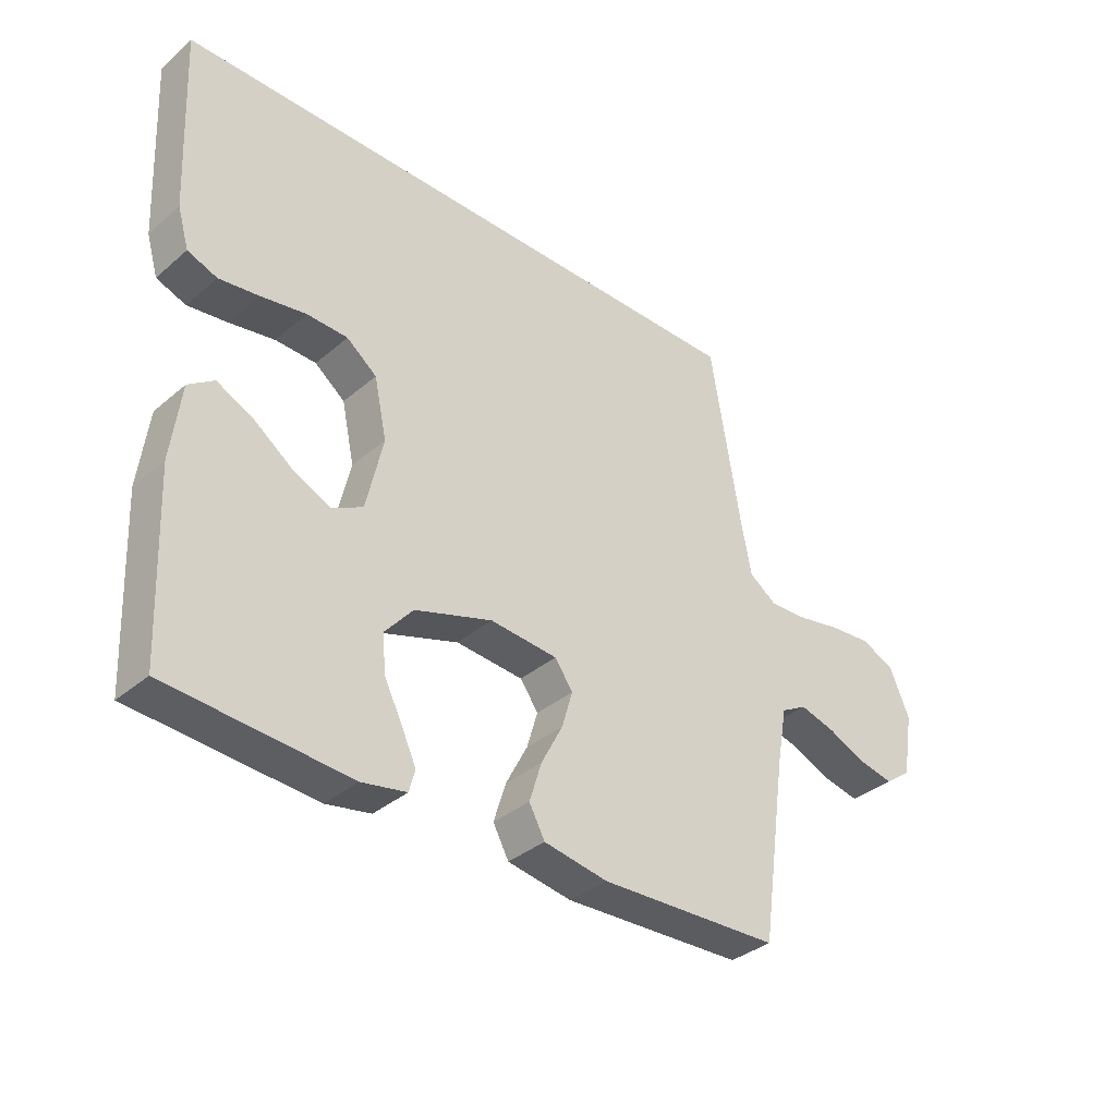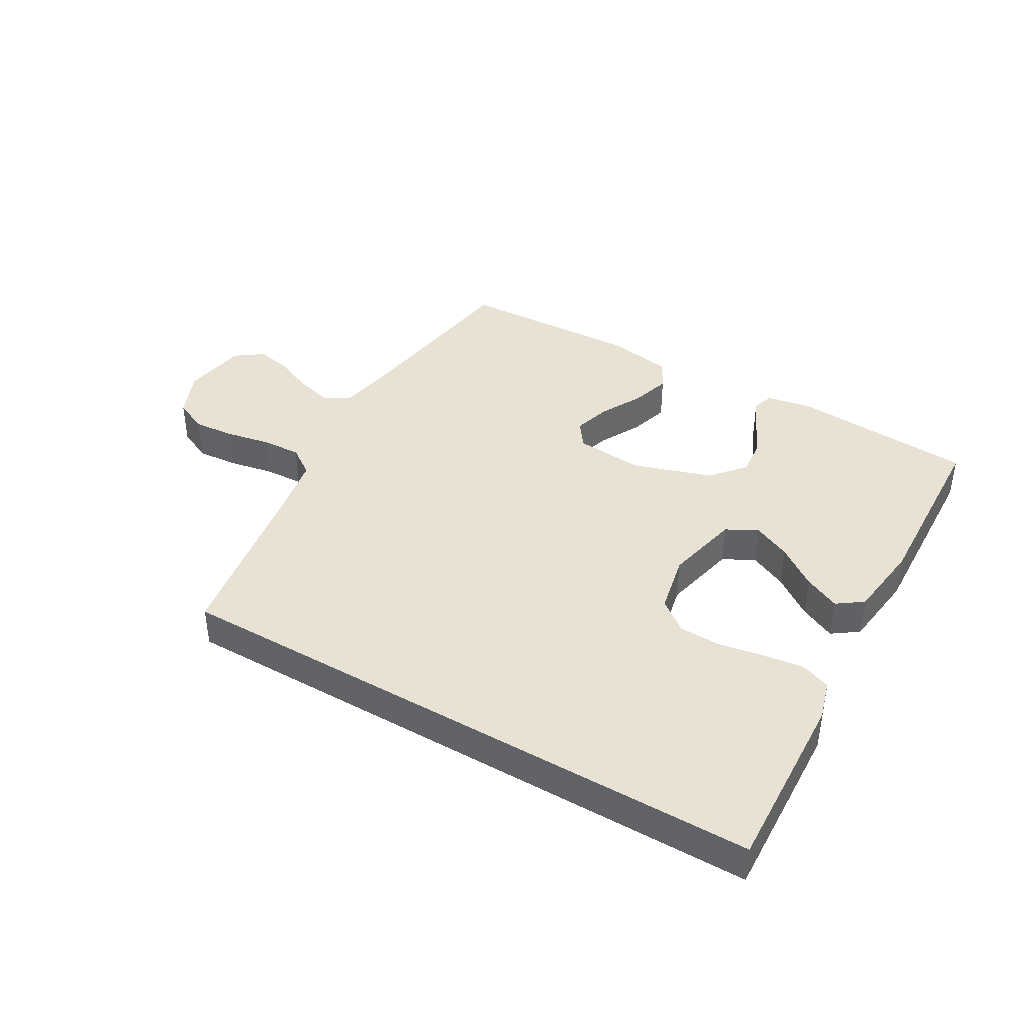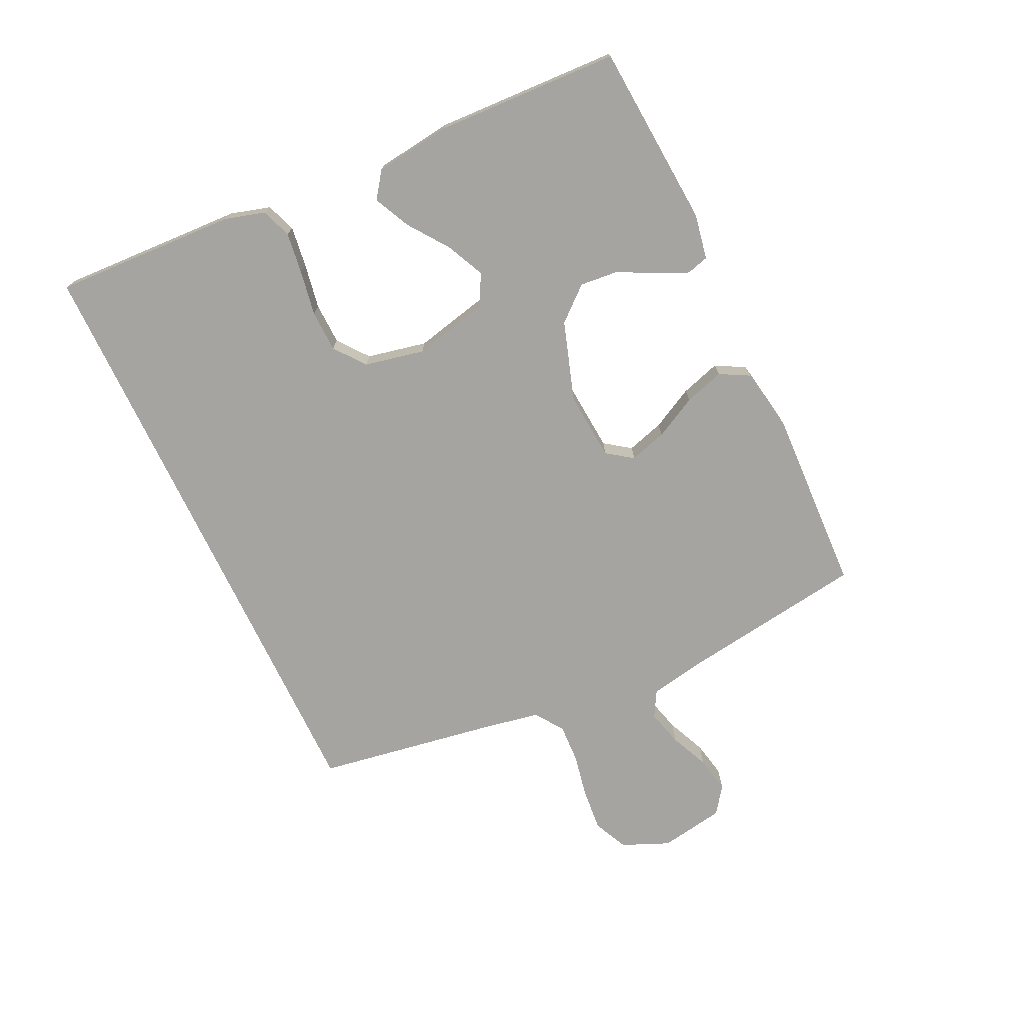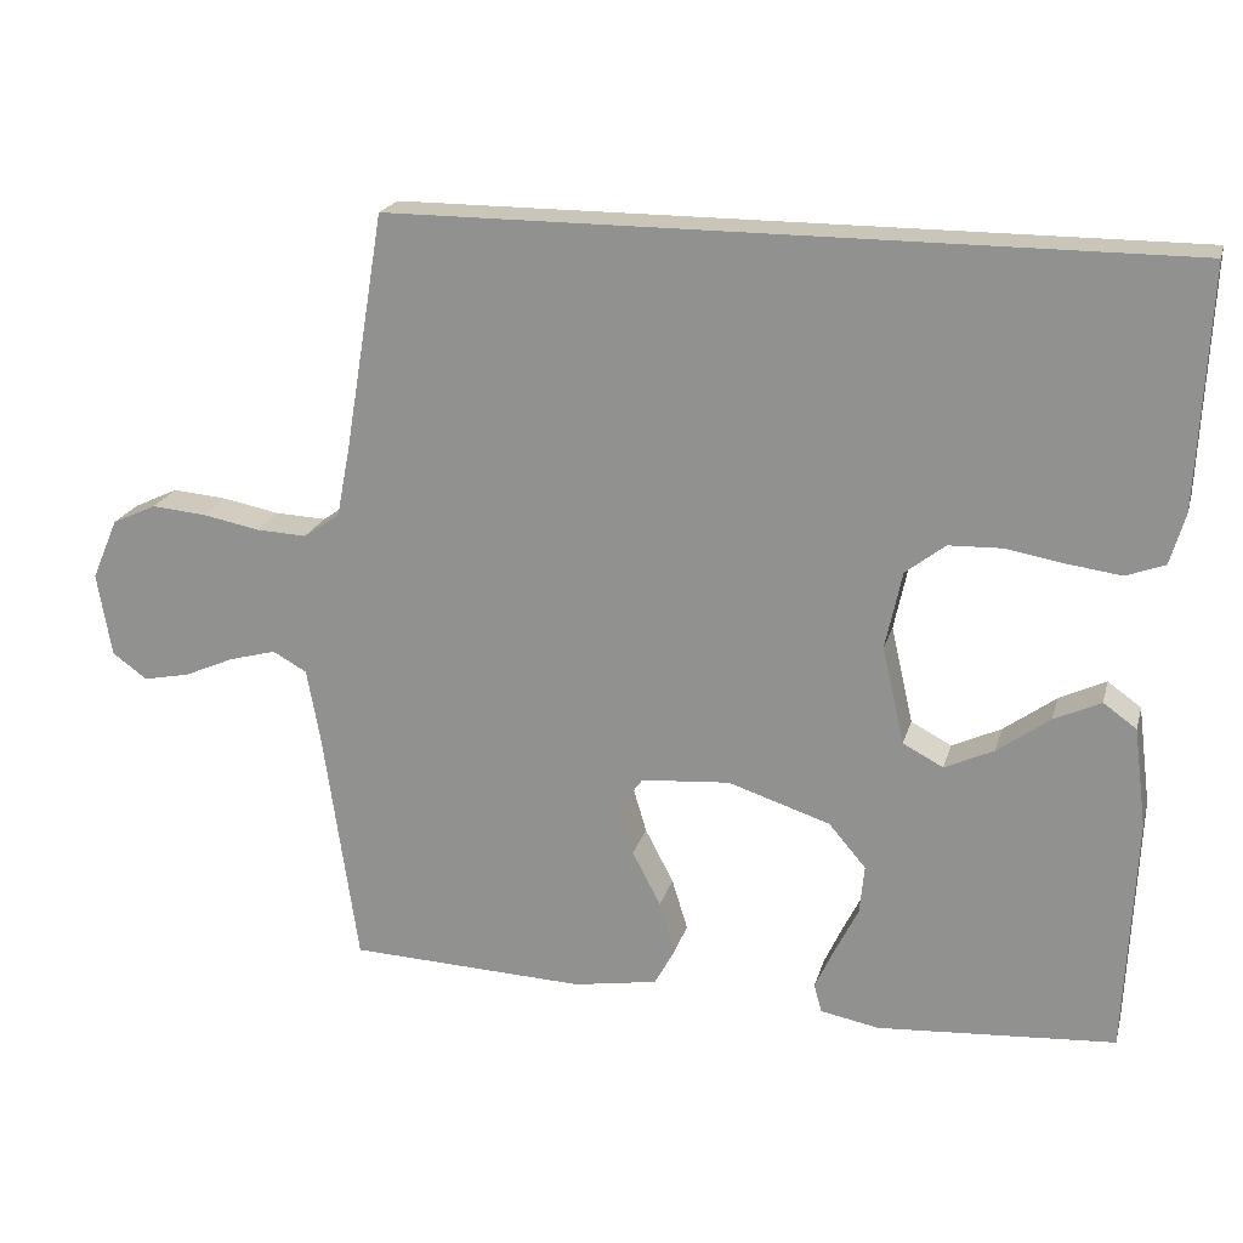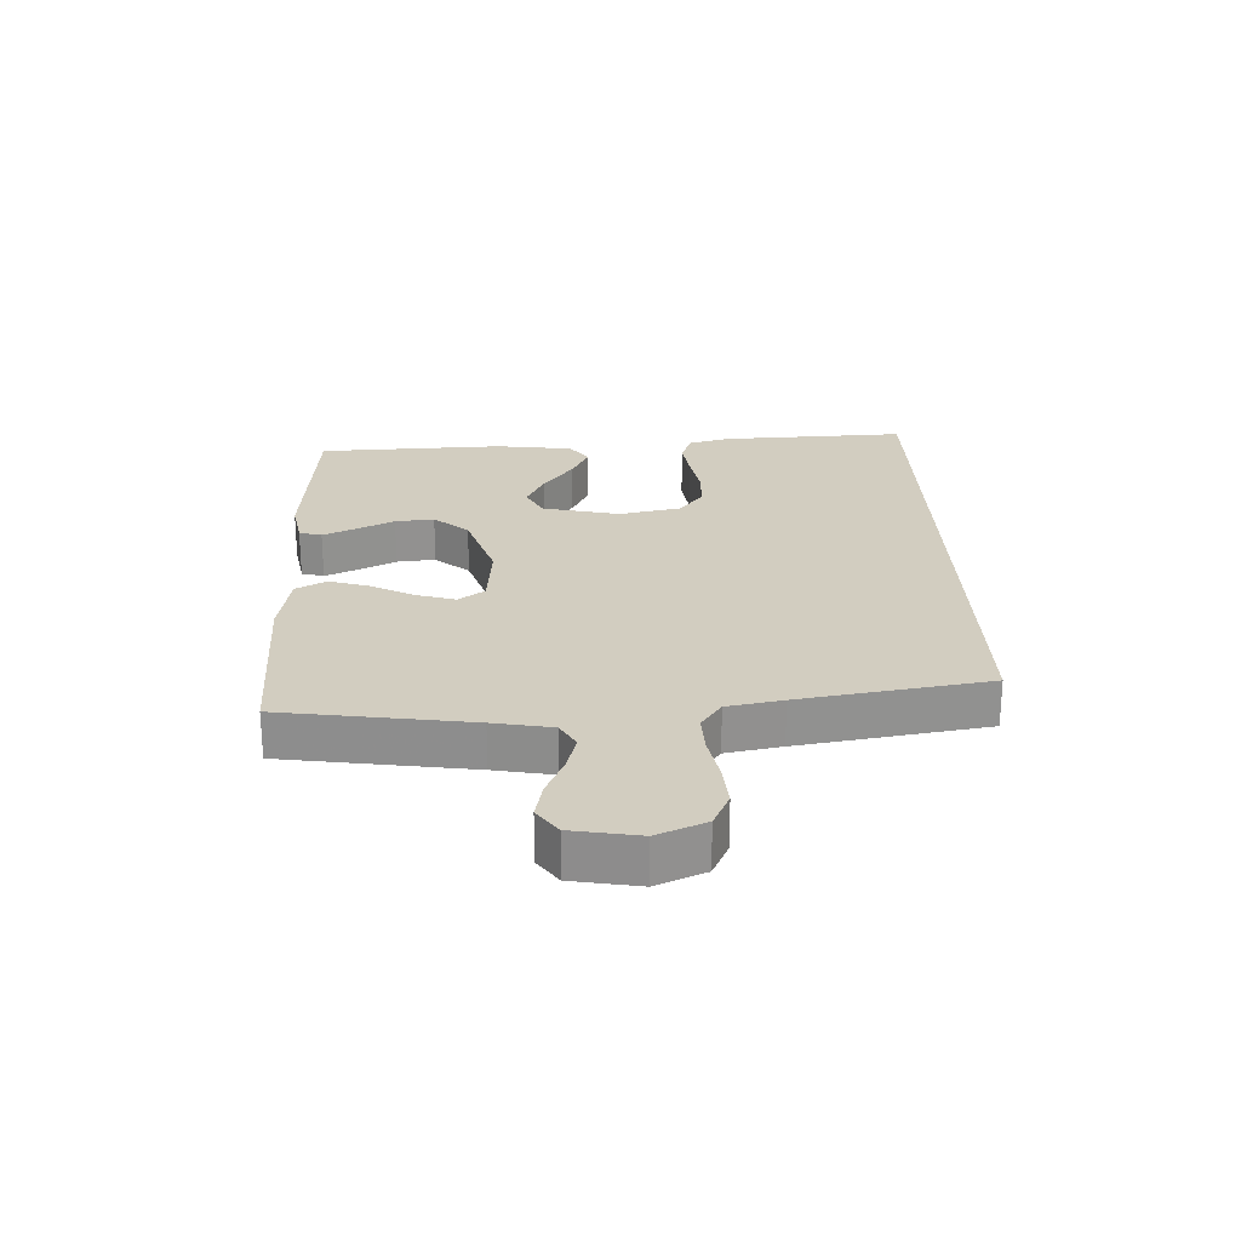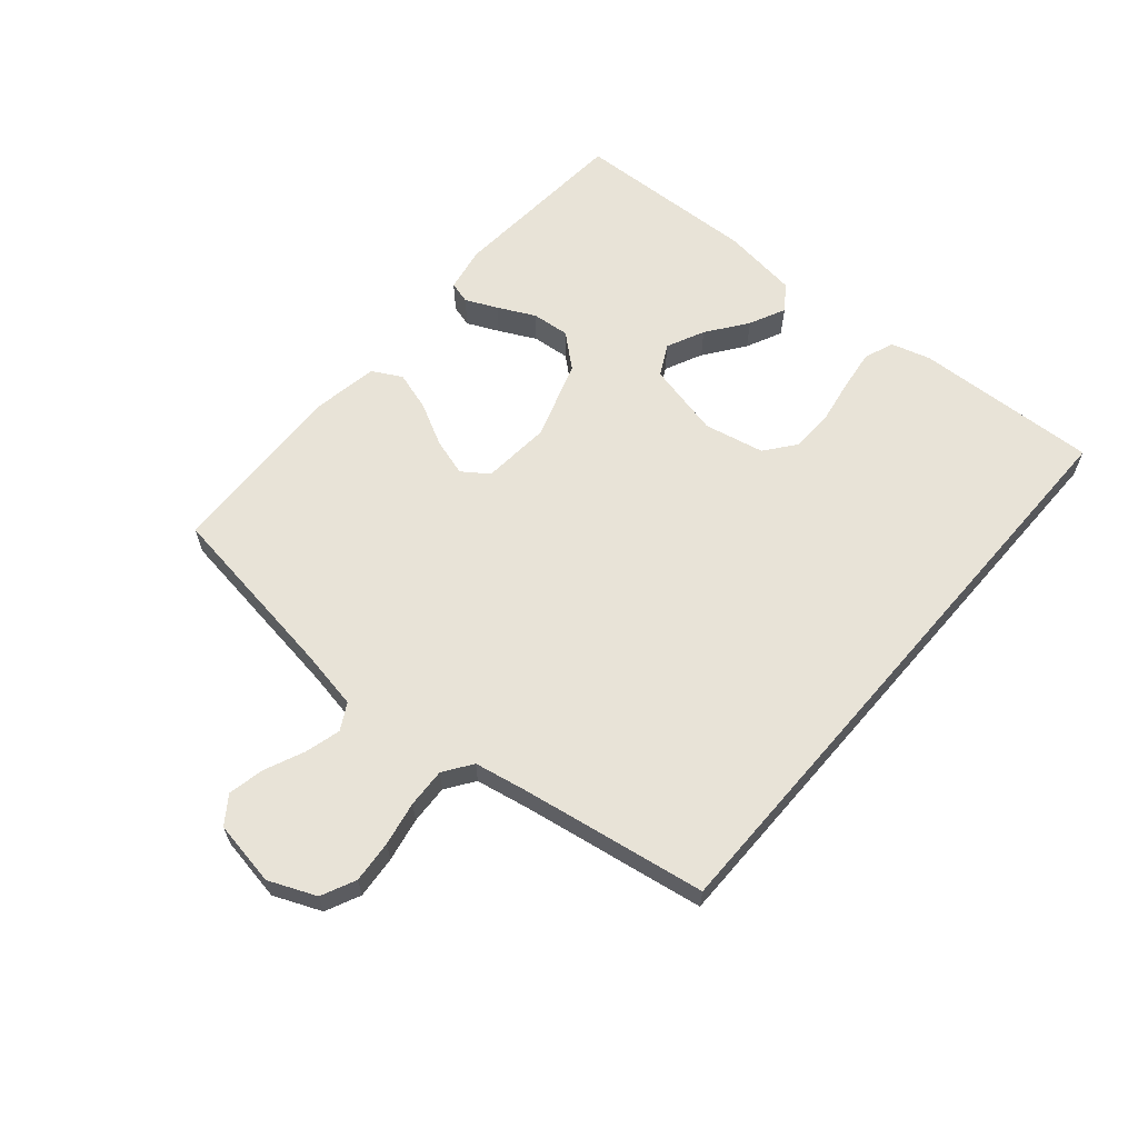
<metadata>
{"format":"obj","ext":"obj","renderer":"f3d","projection":"perspective","resolution":1024,"background":"white","views":[{"elev":-35.5,"azim":138.1,"up":"+Z"},{"elev":40.8,"azim":30.3,"up":"+Y"},{"elev":-73.5,"azim":115.5,"up":"+Y"},{"elev":20.6,"azim":14.4,"up":"+Z"},{"elev":24.4,"azim":-92.0,"up":"+Y"},{"elev":62.3,"azim":-49.3,"up":"+Y"}]}
</metadata>
<code>
v 0.551 0.07 0.5
v 0.537 0.07 0.2
v 0.518 0.07 0.135
v 0.469 0.07 0.117
v 0.402 0.07 0.126
v 0.328 0.07 0.139
v 0.26 0.07 0.137
v 0.21 0.07 0.098
v 0.189 0.07 0
v 0.217 0.07 -0.123
v 0.268 0.07 -0.15
v 0.33 0.07 -0.121
v 0.396 0.07 -0.073
v 0.455 0.07 -0.045
v 0.497 0.07 -0.075
v 0.513 0.07 -0.2
v 0.5 0.07 -0.5
v 0.2 0.07 -0.521
v 0.126 0.07 -0.507
v 0.116 0.07 -0.471
v 0.14 0.07 -0.419
v 0.17 0.07 -0.359
v 0.176 0.07 -0.297
v 0.129 0.07 -0.242
v 0 0.07 -0.2
v -0.112 0.07 -0.209
v -0.142 0.07 -0.251
v -0.124 0.07 -0.312
v -0.088 0.07 -0.381
v -0.068 0.07 -0.446
v -0.094 0.07 -0.494
v -0.2 0.07 -0.512
v -0.5 0.07 -0.5
v -0.543 0.07 -0.2
v -0.56 0.07 -0.106
v -0.603 0.07 -0.082
v -0.662 0.07 -0.098
v -0.726 0.07 -0.126
v -0.785 0.07 -0.138
v -0.829 0.07 -0.106
v -0.847 0.07 0
v -0.814 0.07 0.077
v -0.758 0.07 0.103
v -0.689 0.07 0.097
v -0.617 0.07 0.083
v -0.553 0.07 0.08
v -0.507 0.07 0.112
v -0.49 0.07 0.2
v -0.44 0.07 0.5
v 0.551 0 0.5
v 0.537 0 0.2
v 0.518 0 0.135
v 0.469 0 0.117
v 0.402 0 0.126
v 0.328 0 0.139
v 0.26 0 0.137
v 0.21 0 0.098
v 0.189 0 0
v 0.217 0 -0.123
v 0.268 0 -0.15
v 0.33 0 -0.121
v 0.396 0 -0.073
v 0.455 0 -0.045
v 0.497 0 -0.075
v 0.513 0 -0.2
v 0.5 0 -0.5
v 0.2 0 -0.521
v 0.126 0 -0.507
v 0.116 0 -0.471
v 0.14 0 -0.419
v 0.17 0 -0.359
v 0.176 0 -0.297
v 0.129 0 -0.242
v 0 0 -0.2
v -0.112 0 -0.209
v -0.142 0 -0.251
v -0.124 0 -0.312
v -0.088 0 -0.381
v -0.068 0 -0.446
v -0.094 0 -0.494
v -0.2 0 -0.512
v -0.5 0 -0.5
v -0.543 0 -0.2
v -0.56 0 -0.106
v -0.603 0 -0.082
v -0.662 0 -0.098
v -0.726 0 -0.126
v -0.785 0 -0.138
v -0.829 0 -0.106
v -0.847 0 0
v -0.814 0 0.077
v -0.758 0 0.103
v -0.689 0 0.097
v -0.617 0 0.083
v -0.553 0 0.08
v -0.507 0 0.112
v -0.49 0 0.2
v -0.44 0 0.5
f 1 2 3
f 49 1 3
f 48 49 3
f 43 44 45
f 42 43 45
f 41 42 45
f 40 41 45
f 39 40 45
f 38 39 45
f 37 38 45
f 36 37 45 46
f 35 36 46 47
f 32 33 34
f 31 32 34
f 30 31 34
f 29 30 34
f 28 29 34
f 34 35 47
f 28 34 47
f 27 28 47
f 20 21 22
f 19 20 22
f 18 19 22
f 17 18 22
f 16 17 22
f 15 16 22
f 14 15 22
f 13 14 22
f 12 13 22
f 11 12 22 23
f 10 11 23 24
f 3 4 5 6
f 48 3 6
f 48 6 7
f 26 27 47 48
f 25 26 48
f 24 25 48
f 10 24 48
f 9 10 48
f 8 9 48
f 7 8 48
f 52 51 50
f 52 50 98
f 52 98 97
f 94 93 92
f 94 92 91
f 94 91 90
f 94 90 89
f 94 89 88
f 94 88 87
f 94 87 86
f 95 94 86 85
f 96 95 85 84
f 83 82 81
f 83 81 80
f 83 80 79
f 83 79 78
f 83 78 77
f 96 84 83
f 96 83 77
f 96 77 76
f 71 70 69
f 71 69 68
f 71 68 67
f 71 67 66
f 71 66 65
f 71 65 64
f 71 64 63
f 71 63 62
f 71 62 61
f 72 71 61 60
f 73 72 60 59
f 55 54 53 52
f 55 52 97
f 56 55 97
f 97 96 76 75
f 97 75 74
f 97 74 73
f 97 73 59
f 97 59 58
f 97 58 57
f 97 57 56
f 1 50 51 2
f 2 51 52 3
f 3 52 53 4
f 4 53 54 5
f 5 54 55 6
f 6 55 56 7
f 7 56 57 8
f 8 57 58 9
f 9 58 59 10
f 10 59 60 11
f 11 60 61 12
f 12 61 62 13
f 13 62 63 14
f 14 63 64 15
f 15 64 65 16
f 16 65 66 17
f 17 66 67 18
f 18 67 68 19
f 19 68 69 20
f 20 69 70 21
f 21 70 71 22
f 22 71 72 23
f 23 72 73 24
f 24 73 74 25
f 25 74 75 26
f 26 75 76 27
f 27 76 77 28
f 28 77 78 29
f 29 78 79 30
f 30 79 80 31
f 31 80 81 32
f 32 81 82 33
f 33 82 83 34
f 34 83 84 35
f 35 84 85 36
f 36 85 86 37
f 37 86 87 38
f 38 87 88 39
f 39 88 89 40
f 40 89 90 41
f 41 90 91 42
f 42 91 92 43
f 43 92 93 44
f 44 93 94 45
f 45 94 95 46
f 46 95 96 47
f 47 96 97 48
f 48 97 98 49
f 49 98 50 1

</code>
